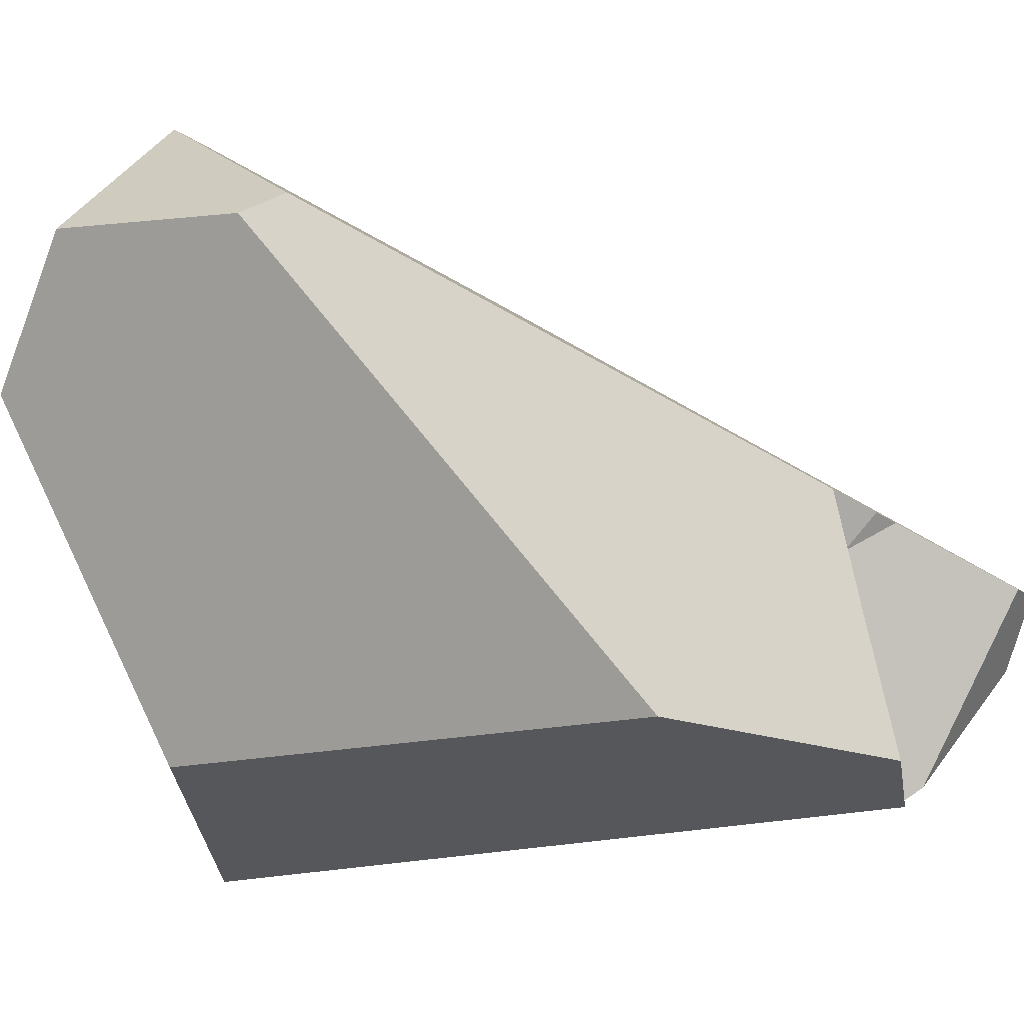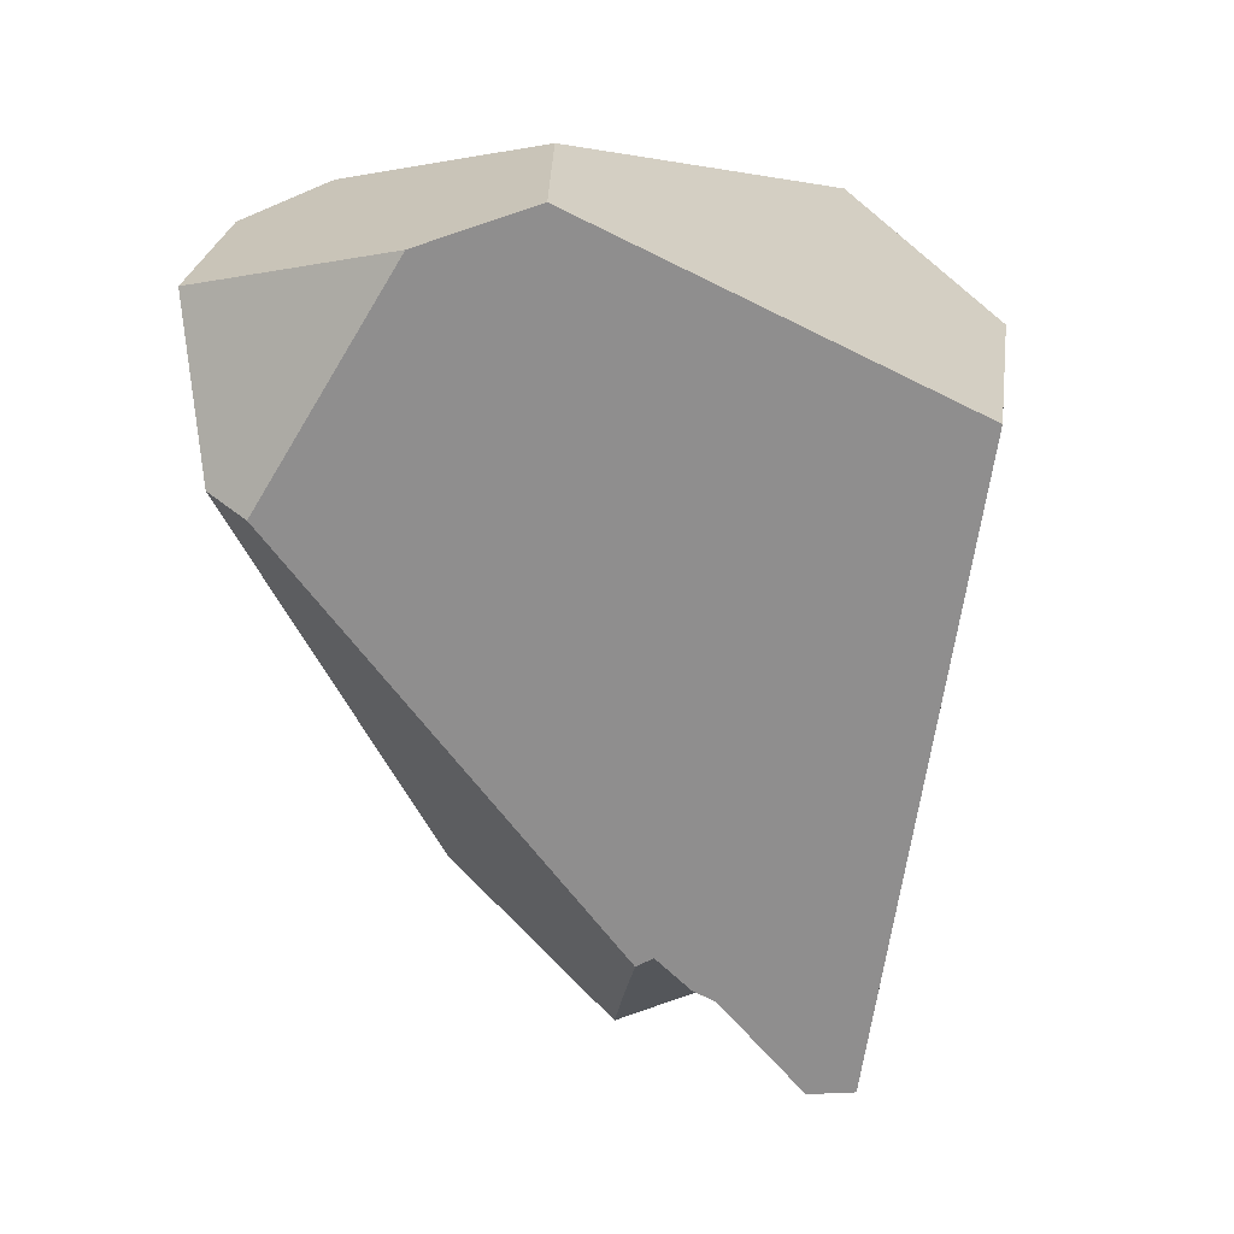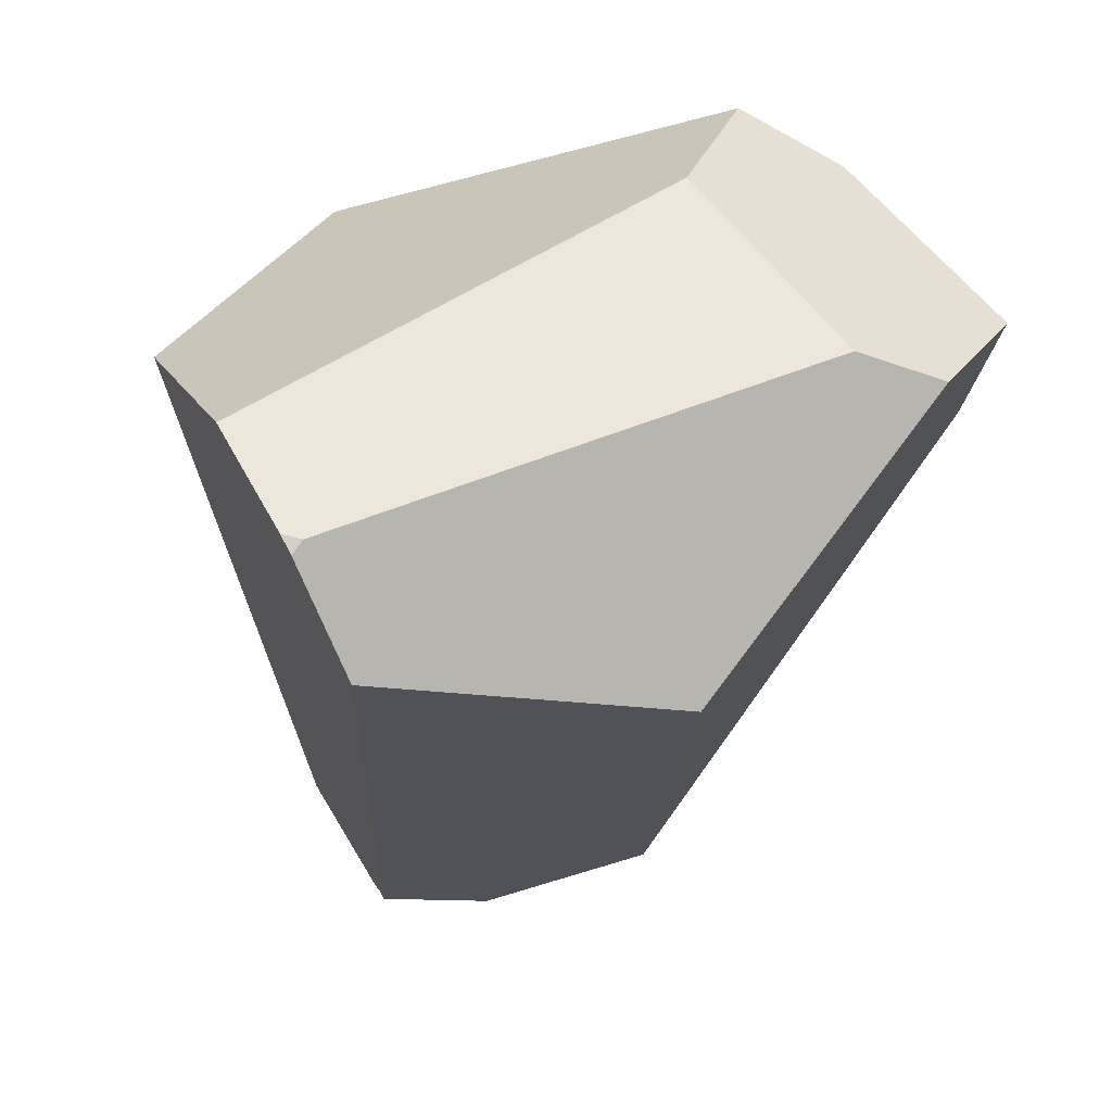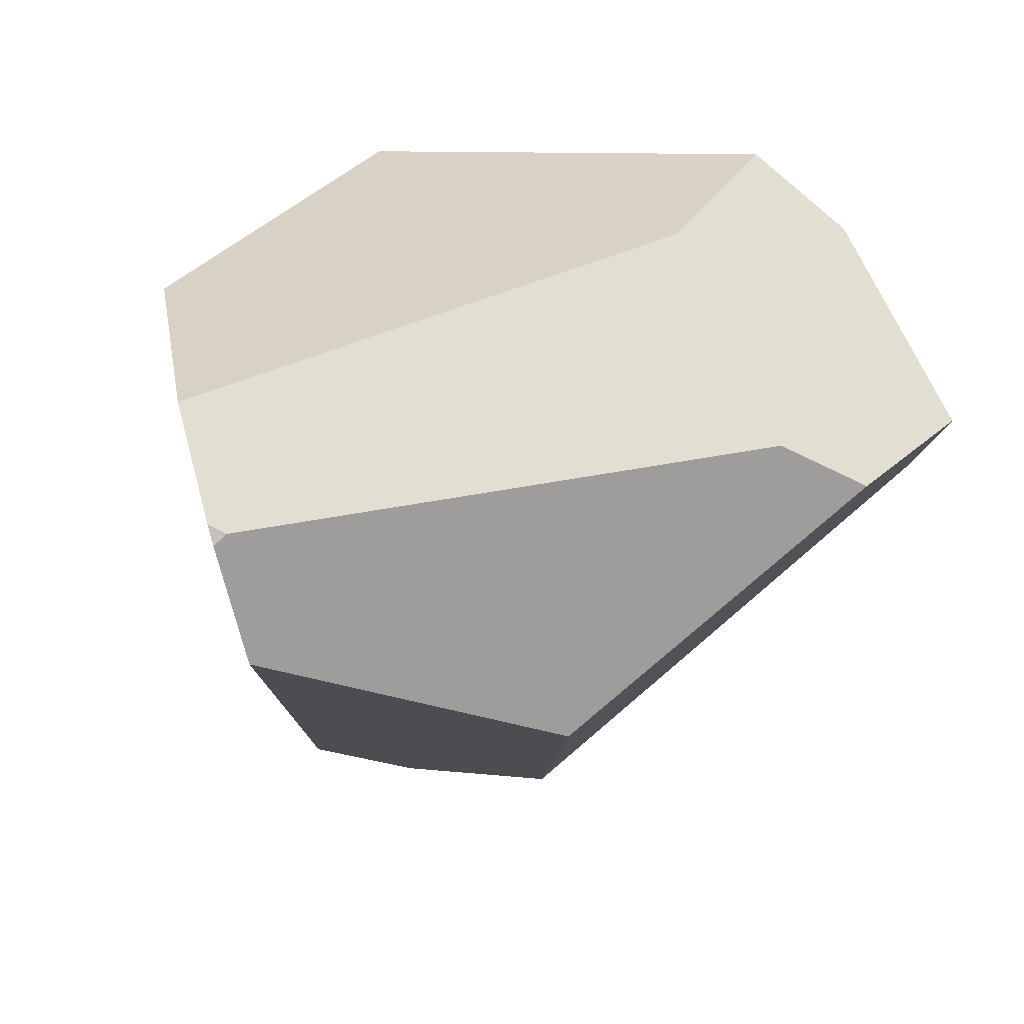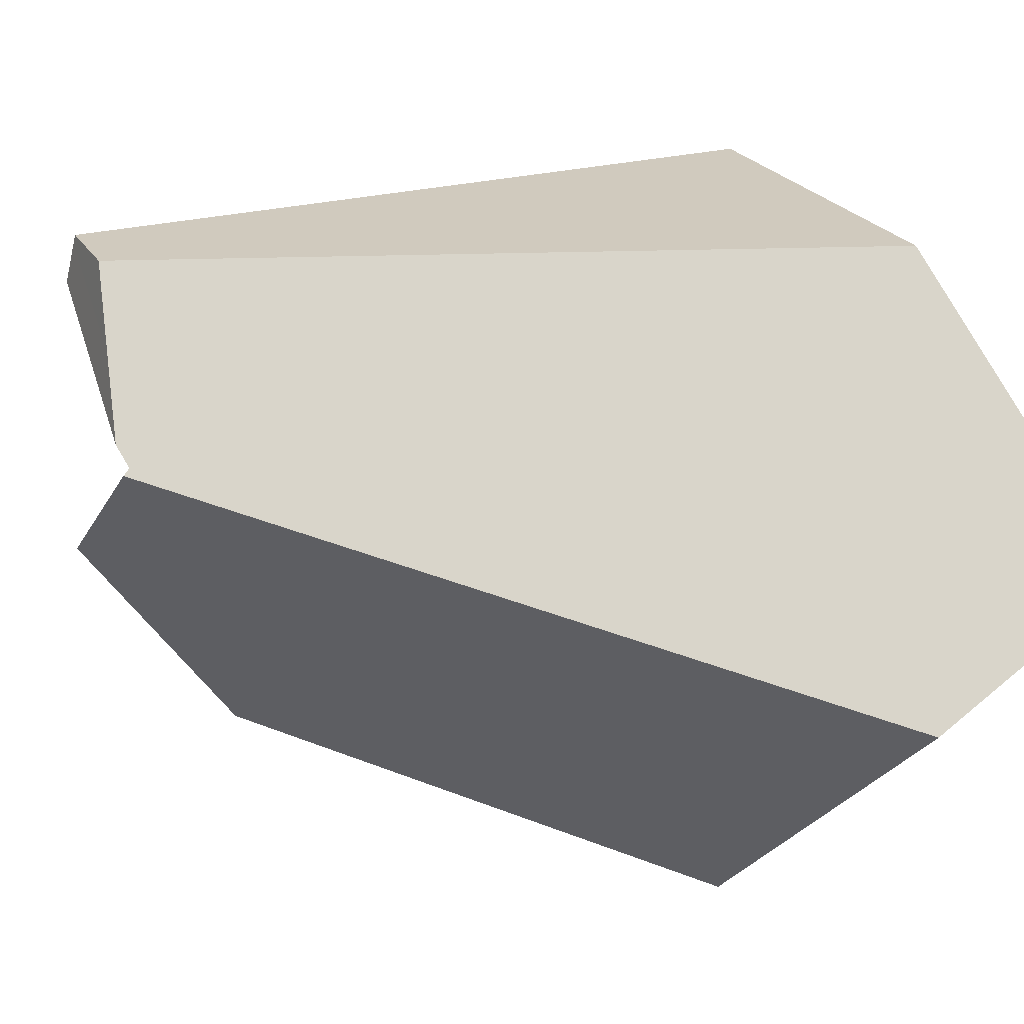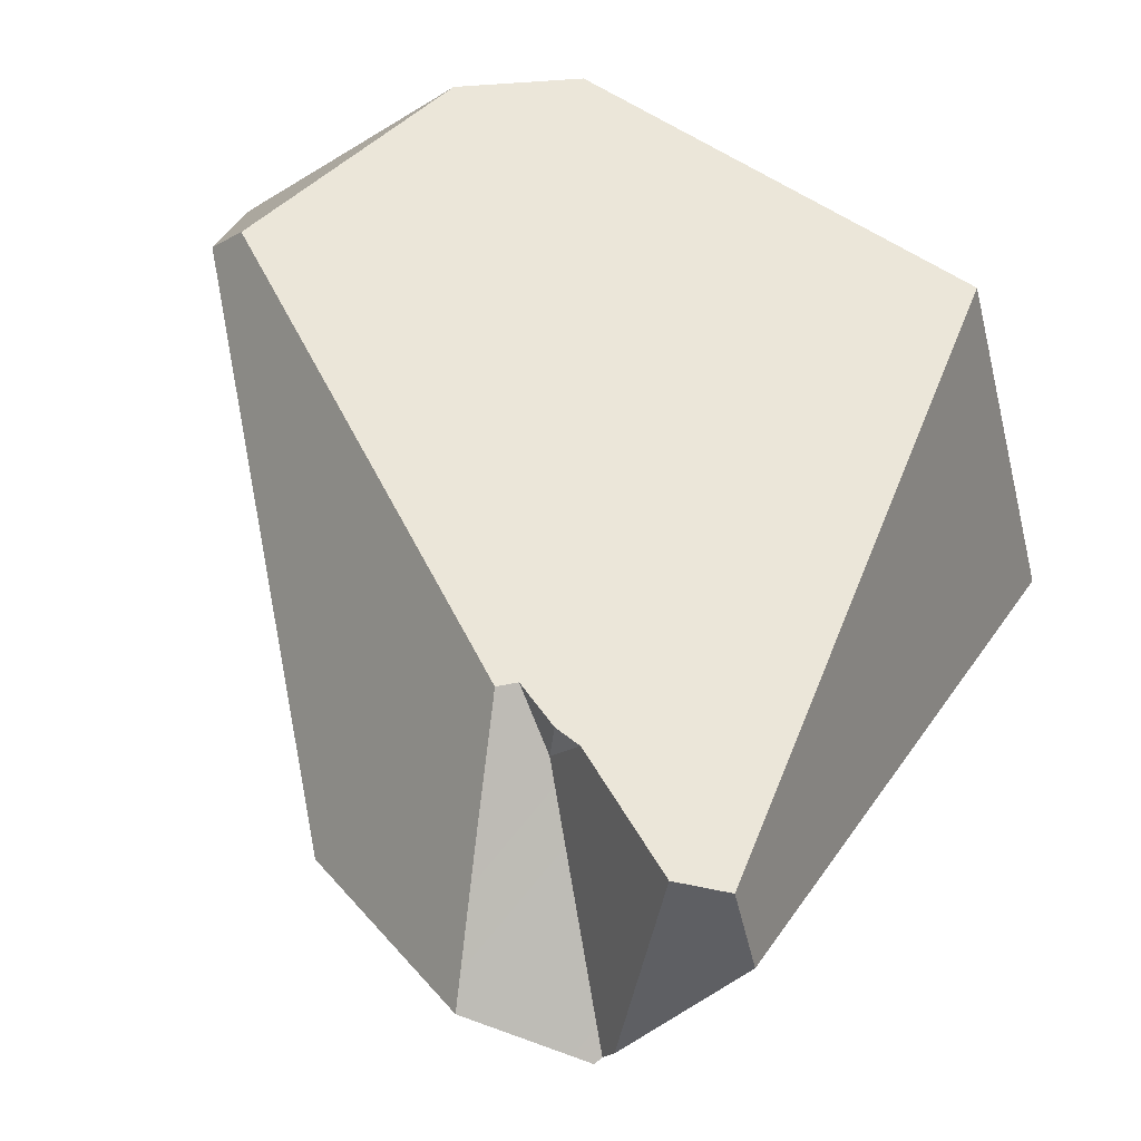
<metadata>
{"format":"obj","ext":"obj","renderer":"f3d","projection":"perspective","resolution":1024,"background":"white","views":[{"elev":-3.0,"azim":-63.3,"up":"+Z"},{"elev":-3.4,"azim":-0.8,"up":"+Y"},{"elev":60.0,"azim":-160.8,"up":"+Y"},{"elev":69.8,"azim":-147.3,"up":"+Y"},{"elev":-62.8,"azim":77.7,"up":"+Z"},{"elev":18.9,"azim":13.3,"up":"+Z"}]}
</metadata>
<code>
v -0.03227 -2.483 -0.2512
v -0.04408 -2.514 -0.1748
v -0.04376 -2.478 -0.2619
v -0.03227 -2.483 -0.2512
v -0.03607 -2.464 -0.1489
v -0.04408 -2.514 -0.1748
v -0.02882 -2.465 -0.2492
v -0.03502 -2.458 -0.1455
v -0.02844 -2.463 -0.249
v -0.03368 -2.45 -0.1412
v -0.02797 -2.461 -0.2488
v -0.02698 -2.456 -0.2482
v 0.0008982 -2.237 -0.02915
v -0.01703 -2.404 -0.2425
v 0.003826 -2.296 -0.2306
v 0.01654 -2.141 0.02151
v -0.2489 -2.374 -0.07198
v 0.0008981 -2.237 -0.02915
v 0.01654 -2.141 0.02151
v -0.1873 -2.419 -0.1043
v -0.03368 -2.45 -0.1412
v -0.03502 -2.458 -0.1455
v -0.03607 -2.464 -0.1489
v -0.04408 -2.514 -0.1748
v -0.09514 -2.515 -0.1689
v -0.09514 -2.515 -0.1689
v -0.1551 -2.434 -0.3655
v -0.1551 -2.434 -0.3655
v -0.01703 -2.404 -0.2425
v -0.04376 -2.478 -0.2619
v 0.003826 -2.296 -0.2306
v -0.1688 -2.418 -0.3789
v 0.01277 -2.25 -0.2255
v 0.01653 -2.231 -0.2233
v -0.1755 -2.412 -0.3853
v -0.1748 -2.422 -0.384
v -0.1748 -2.422 -0.384
v -0.1688 -2.418 -0.3789
v -0.1996 -2.429 -0.3727
v -0.1996 -2.429 -0.3727
v -0.1755 -2.412 -0.3853
v -0.1748 -2.422 -0.384
v -0.2103 -2.433 -0.3679
v -0.19 -2.206 -0.4117
v -0.19 -2.206 -0.4117
v -0.195 -2.135 -0.4207
v 0.06715 -1.969 -0.1944
v -0.2045 -2 -0.4381
v 0.08753 -1.863 -0.1828
v -0.2076 -1.956 -0.4438
v -0.01837 -1.596 -0.2958
v -0.08519 -1.572 -0.3577
v -0.1013 -1.573 -0.3723
v -0.223 -1.738 -0.4717
v -0.2281 -1.665 -0.481
v -0.1529 -1.579 -0.4185
v -0.1373 -1.573 -0.4048
v -0.1013 -1.573 -0.3723
v -0.1373 -1.573 -0.4048
v -0.1626 -1.575 -0.398
v -0.08501 -1.58 -0.2484
v -0.2027 -1.58 -0.3587
v -0.2628 -1.589 -0.2997
v -0.2881 -1.592 -0.2748
v -0.4191 -1.61 -0.1463
v -0.4218 -1.626 0.07709
v -0.3439 -1.625 0.1292
v -0.3439 -1.625 0.1292
v -0.1427 -1.801 0.2285
v -0.08501 -1.58 -0.2484
v -0.3471 -1.683 0.2412
v -0.3482 -1.702 0.2776
v -0.3489 -1.715 0.3024
v -0.3489 -1.715 0.3024
v -0.1427 -1.801 0.2285
v -0.4101 -1.735 0.2992
v -0.4645 -1.753 0.2963
v -0.5628 -1.898 0.2295
v -0.4692 -1.755 0.2961
v -0.554 -1.758 0.2433
v -0.5628 -1.898 0.2295
v -0.4692 -1.755 0.2961
v -0.6672 -1.848 0.1678
v -0.6149 -1.761 0.2054
v -0.6795 -1.763 0.1652
v -0.6795 -1.763 0.1652
v -0.5725 -1.738 -0.1902
v -0.6672 -1.848 0.1678
v -0.6544 -1.697 0.05222
v -0.6462 -1.675 0.01521
v -0.5725 -1.738 -0.1902
v -0.6462 -1.675 0.01521
v -0.5706 -1.636 -0.007719
v -0.4191 -1.61 -0.1463
v -0.5326 -1.773 -0.301
v -0.5326 -1.773 -0.301
v -0.6669 -1.85 0.1678
v -0.6669 -1.85 0.1678
v -0.6637 -1.873 0.1685
v -0.6636 -1.873 0.1685
v -0.6611 -1.89 0.169
v -0.6065 -1.965 0.1984
v -0.6065 -1.965 0.1984
v -0.607 -1.966 0.1981
v -0.2883 -2.358 -0.05777
v -0.2669 -2.383 -0.07425
v -0.2691 -2.391 -0.1058
v -0.2489 -2.374 -0.07198
v -0.2669 -2.383 -0.07425
v -0.2227 -2.378 -0.1327
v -0.2755 -2.417 -0.1995
v -0.2103 -2.433 -0.3679
v -0.2835 -2.455 -0.3346
v -0.2755 -2.417 -0.1995
v -0.3493 -2.389 -0.3182
v -0.2835 -2.455 -0.3346
v -0.398 -2.34 -0.306
v -0.398 -2.34 -0.306
v -0.3493 -2.389 -0.3182
v -0.195 -2.135 -0.4207
v -0.2045 -2 -0.4381
v -0.4577 -2.281 -0.291
v -0.4908 -2.005 -0.3208
v -0.2076 -1.956 -0.4438
v -0.4932 -1.985 -0.323
v -0.223 -1.738 -0.4717
v -0.5047 -1.889 -0.3334
v -0.517 -1.786 -0.3445
v -0.4527 -1.759 -0.3749
v -0.3075 -1.698 -0.4435
v -0.257 -1.677 -0.4674
v -0.2281 -1.665 -0.481
v -0.2027 -1.58 -0.3587
v -0.2281 -1.665 -0.481
v -0.257 -1.677 -0.4674
v -0.1626 -1.575 -0.398
v -0.1583 -1.574 -0.4023
v -0.1529 -1.579 -0.4185
v -0.1529 -1.579 -0.4185
v -0.1583 -1.574 -0.4023
v -0.1373 -1.573 -0.4048
v -0.1583 -1.574 -0.4023
v -0.3075 -1.698 -0.4435
v -0.2628 -1.589 -0.2997
v -0.2881 -1.592 -0.2748
v -0.4527 -1.759 -0.3749
v -0.5325 -1.773 -0.3015
v -0.5311 -1.774 -0.3053
v -0.5311 -1.774 -0.3054
v -0.5302 -1.775 -0.3078
v -0.517 -1.786 -0.3445
v -0.517 -1.786 -0.3445
v -0.5047 -1.889 -0.3334
v -0.5302 -1.775 -0.3078
v -0.6611 -1.89 0.169
v -0.5311 -1.774 -0.3054
v -0.6636 -1.873 0.1685
v -0.5311 -1.774 -0.3053
v -0.6637 -1.873 0.1685
v -0.5325 -1.773 -0.3015
v -0.6529 -1.947 0.1707
v -0.6529 -1.947 0.1707
v -0.607 -1.966 0.1981
v -0.6092 -1.969 0.1965
v -0.6092 -1.969 0.1965
v -0.6133 -1.976 0.1936
v -0.6135 -1.976 0.1935
v -0.2883 -2.358 -0.05777
v -0.6135 -1.976 0.1935
v -0.5197 -2.175 -0.1444
v -0.2691 -2.391 -0.1058
v -0.2669 -2.383 -0.07425
v -0.4577 -2.281 -0.291
v -0.5197 -2.175 -0.1444
v -0.4908 -2.005 -0.3208
v -0.4577 -2.281 -0.291
v -0.4932 -1.985 -0.323
v -0.6529 -1.947 0.1707
v -0.6133 -1.976 0.1936
v -0.6135 -1.976 0.1935
v -0.2835 -2.455 -0.3346
v -0.1688 -2.418 -0.3789
v -0.09514 -2.515 -0.1689
v -0.2227 -2.378 -0.1327
v -0.1551 -2.434 -0.3655
v -0.1873 -2.419 -0.1043
v -0.2227 -2.378 -0.1327
v -0.1873 -2.419 -0.1043
v -0.2113 -2.407 -0.09486
v -0.2227 -2.378 -0.1327
v -0.2113 -2.407 -0.09486
v -0.2489 -2.374 -0.07198
v -0.2113 -2.407 -0.09486
v -0.5556 -1.629 -0.01226
v -0.5556 -1.629 -0.01226
v -0.5556 -1.629 -0.01226
v -0.5706 -1.636 -0.007719
v -0.4218 -1.626 0.07709
v -0.6544 -1.697 0.05222
v -0.6149 -1.761 0.2054
v -0.554 -1.758 0.2433
v -0.3471 -1.683 0.2412
v -0.3439 -1.625 0.1292
v -0.4645 -1.753 0.2963
v -0.4692 -1.755 0.2961
v -0.4101 -1.735 0.2992
v -0.3482 -1.702 0.2776
v -0.3489 -1.715 0.3024
v -0.6795 -1.763 0.1652
v -0.6462 -1.675 0.01521
v 0.009648 -1.865 0.1739
v 0.05822 -1.885 0.1565
v 0.09877 -1.775 -0.09425
v 0.05822 -1.885 0.1565
v 0.08753 -1.863 -0.1828
v 0.1109 -1.742 -0.1694
v 0.1109 -1.742 -0.1694
v -0.01837 -1.596 -0.2958
v 0.09877 -1.775 -0.09425
v 0.1109 -1.742 -0.1694
v 0.009648 -1.865 0.1739
v 0.05822 -1.885 0.1565
v -0.03883 -1.572 -0.3158
v -0.03883 -1.572 -0.3158
v -0.03883 -1.572 -0.3158
v -0.08519 -1.572 -0.3577
v 0.06715 -1.969 -0.1944
v 0.01653 -2.231 -0.2233
v 0.01277 -2.25 -0.2255
v -0.02698 -2.456 -0.2482
v -0.02797 -2.461 -0.2488
v -0.02844 -2.463 -0.249
v -0.02882 -2.465 -0.2492
v -0.03227 -2.483 -0.2512
f 1 2 3
f 4 5 6
f 7 5 4
f 7 8 5
f 9 8 7
f 9 10 8
f 11 10 9
f 10 11 12
f 12 13 10
f 14 13 12
f 13 14 15
f 13 15 16
f 17 18 19
f 20 18 17
f 20 21 18
f 21 20 22
f 22 20 23
f 23 20 24
f 24 20 25
f 3 2 26
f 3 26 27
f 28 29 30
f 31 29 28
f 31 28 32
f 32 33 31
f 32 34 33
f 32 35 34
f 32 36 35
f 37 38 39
f 40 41 42
f 41 40 43
f 44 41 43
f 34 35 45
f 46 34 45
f 46 47 34
f 48 47 46
f 48 49 47
f 50 49 48
f 50 51 49
f 50 52 51
f 50 53 52
f 54 53 50
f 55 53 54
f 56 53 55
f 57 53 56
f 58 59 60
f 60 61 58
f 62 61 60
f 63 61 62
f 61 63 64
f 61 64 65
f 66 61 65
f 67 61 66
f 68 69 70
f 71 69 68
f 72 69 71
f 73 69 72
f 74 17 75
f 76 17 74
f 77 17 76
f 77 78 17
f 79 78 77
f 80 81 82
f 80 83 81
f 84 83 80
f 83 84 85
f 86 87 88
f 89 87 86
f 87 89 90
f 91 92 93
f 91 93 94
f 91 94 95
f 88 87 96
f 88 96 97
f 81 83 98
f 81 98 99
f 81 99 100
f 81 100 101
f 81 101 102
f 17 78 103
f 17 103 104
f 17 104 105
f 17 105 106
f 107 108 109
f 107 110 108
f 111 110 107
f 111 112 110
f 111 113 112
f 114 115 116
f 115 114 117
f 118 44 119
f 118 120 44
f 121 120 118
f 122 121 118
f 123 121 122
f 123 124 121
f 125 124 123
f 125 126 124
f 127 126 125
f 128 126 127
f 129 126 128
f 126 129 130
f 126 130 131
f 132 126 131
f 133 134 135
f 133 136 134
f 137 134 136
f 138 134 137
f 139 140 141
f 60 59 142
f 143 133 135
f 143 144 133
f 145 144 143
f 145 143 146
f 146 94 145
f 94 146 95
f 146 147 95
f 146 148 147
f 146 149 148
f 146 150 149
f 150 146 151
f 152 153 154
f 154 153 155
f 154 155 156
f 156 155 157
f 156 157 158
f 158 157 159
f 159 160 158
f 97 160 159
f 97 96 160
f 155 153 161
f 101 162 102
f 102 162 163
f 163 162 164
f 105 104 165
f 105 165 166
f 105 166 167
f 168 169 170
f 168 170 117
f 117 114 168
f 168 114 171
f 172 168 171
f 117 170 173
f 174 175 176
f 174 177 175
f 153 177 174
f 161 153 174
f 170 169 178
f 179 162 180
f 164 162 179
f 44 43 119
f 181 119 43
f 110 112 39
f 39 38 110
f 182 183 184
f 185 183 182
f 186 184 183
f 187 188 189
f 190 191 192
f 193 20 17
f 94 93 194
f 66 65 195
f 196 197 198
f 199 198 197
f 200 198 199
f 200 201 198
f 202 198 201
f 203 198 202
f 201 204 202
f 204 201 205
f 204 206 202
f 206 207 202
f 207 206 208
f 199 209 200
f 210 199 197
f 17 211 75
f 19 211 17
f 19 212 211
f 16 213 214
f 215 213 16
f 215 216 213
f 49 51 217
f 218 219 220
f 219 218 69
f 69 221 219
f 219 221 222
f 218 223 69
f 51 52 224
f 225 226 61
f 69 223 70
f 226 58 61
f 215 16 227
f 227 16 228
f 16 229 228
f 16 15 229
f 29 230 30
f 30 230 231
f 30 231 232
f 30 232 233
f 30 233 234

</code>
